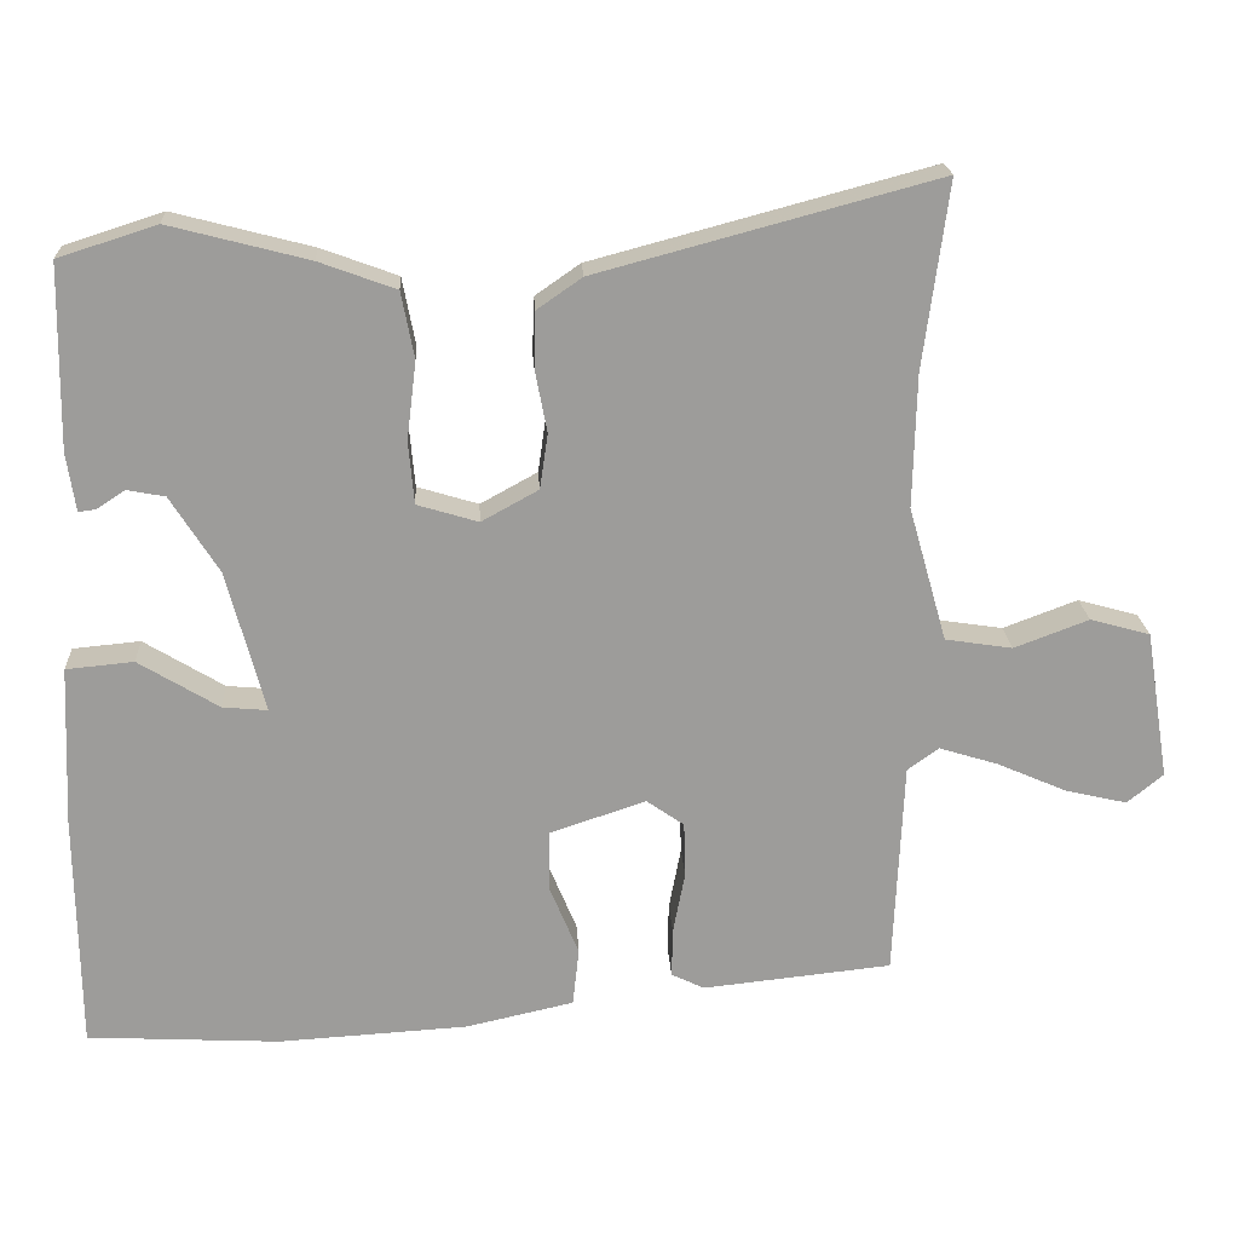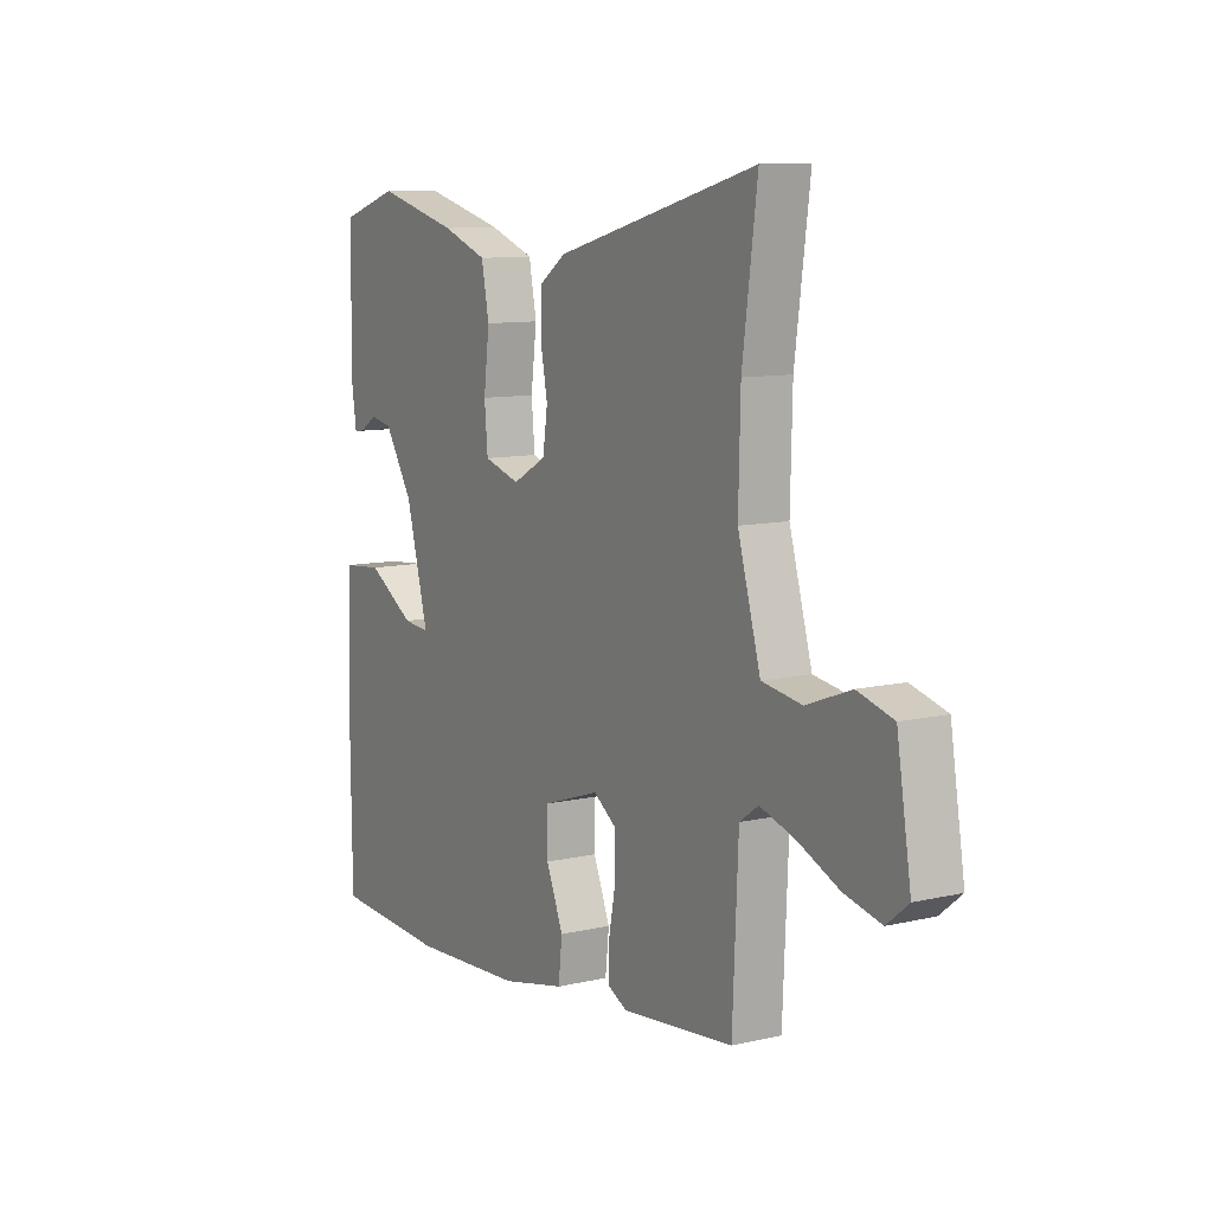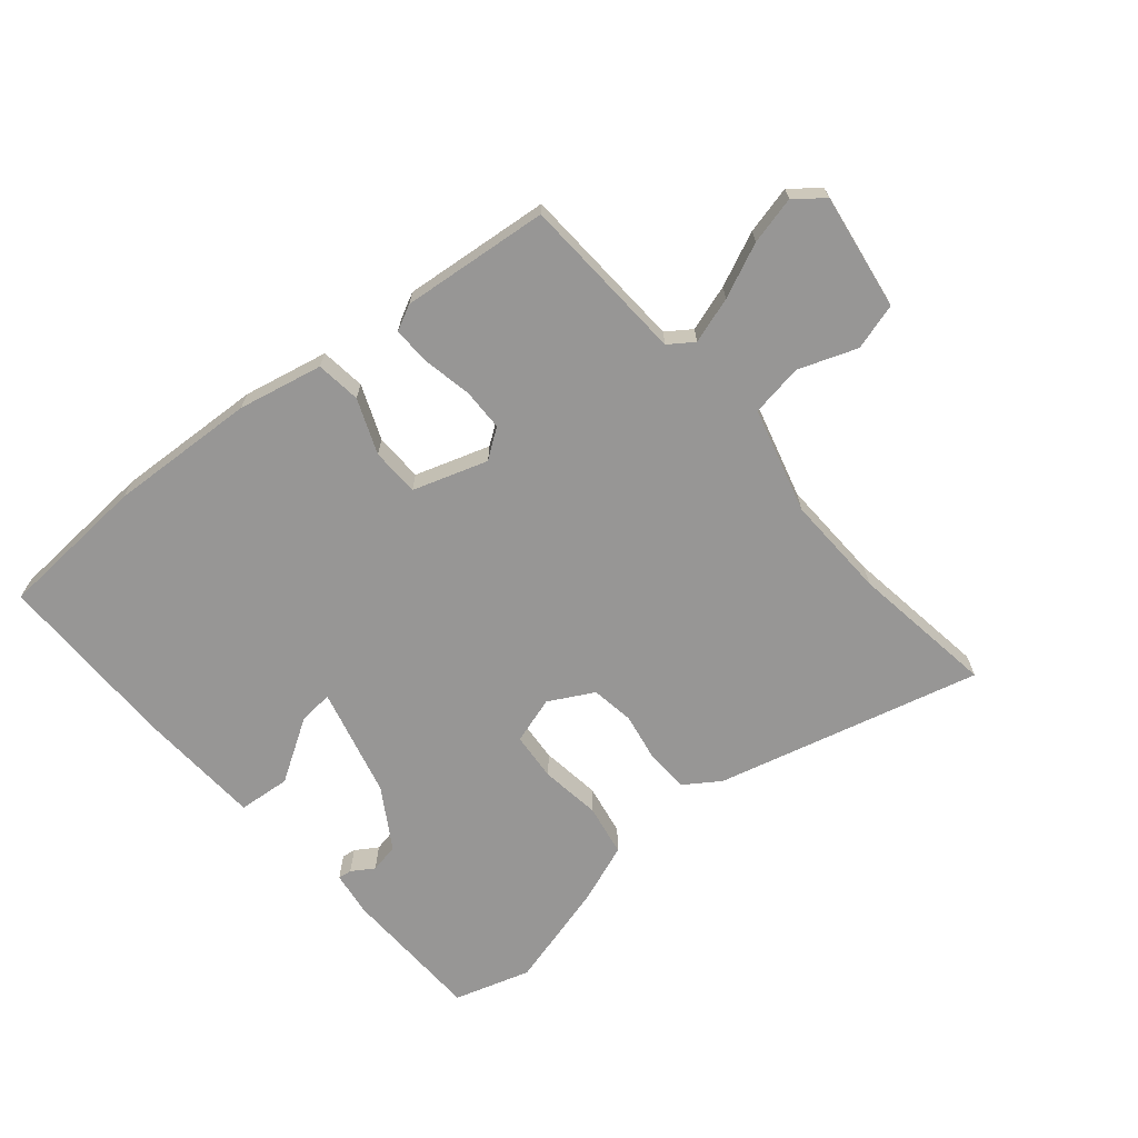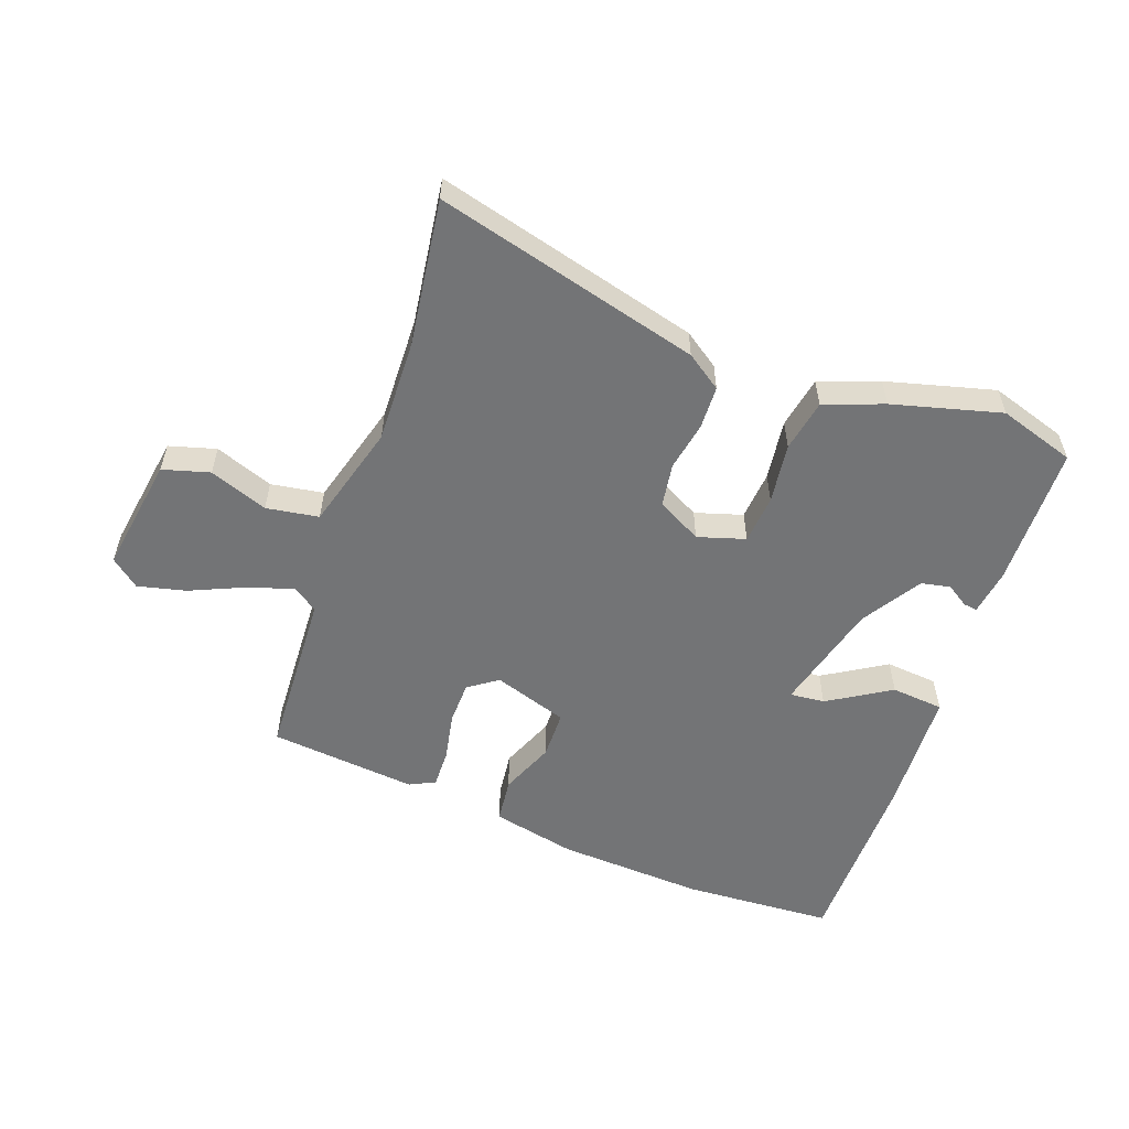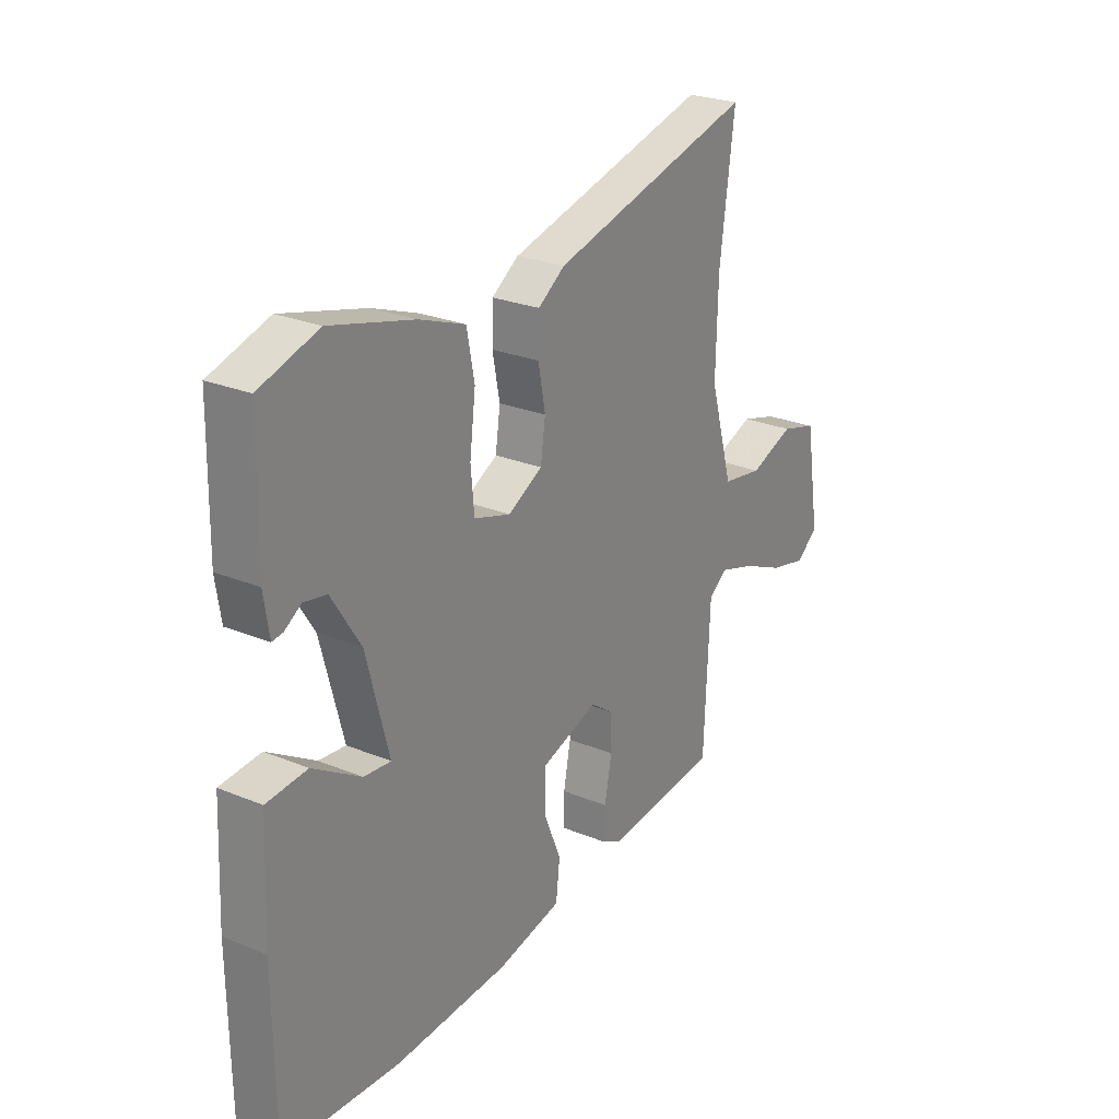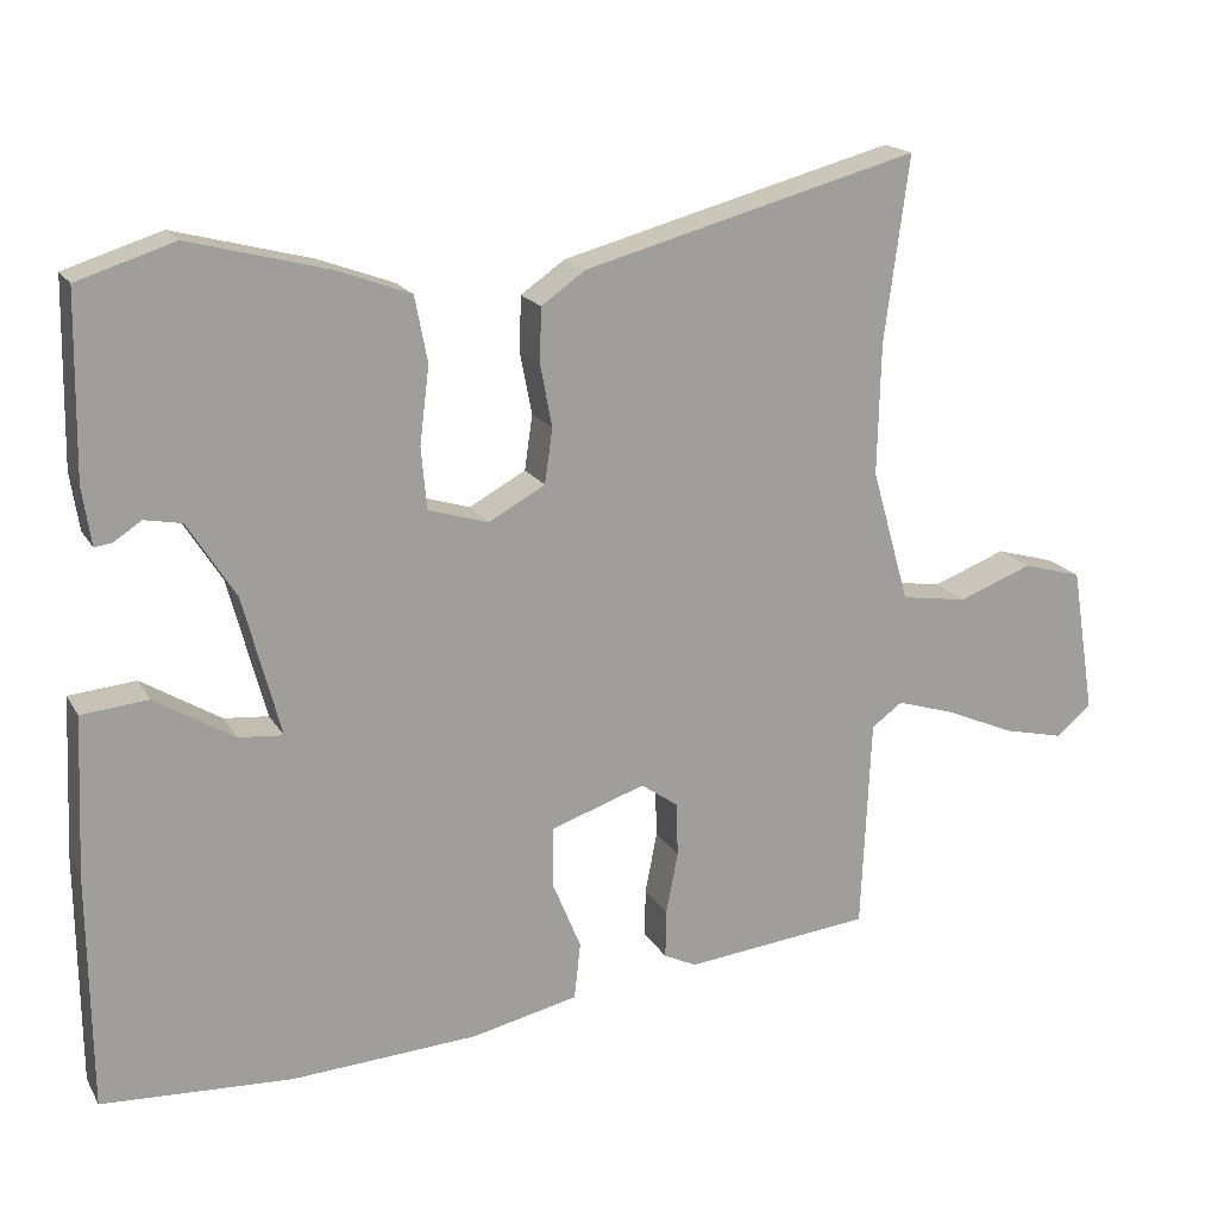
<metadata>
{"format":"obj","ext":"obj","renderer":"f3d","projection":"perspective","resolution":1024,"background":"white","views":[{"elev":20.2,"azim":176.8,"up":"+Z"},{"elev":10.0,"azim":-120.8,"up":"+Z"},{"elev":-67.9,"azim":-139.4,"up":"+Y"},{"elev":-56.1,"azim":-19.6,"up":"+Y"},{"elev":25.5,"azim":123.5,"up":"+Z"},{"elev":18.1,"azim":158.4,"up":"+Z"}]}
</metadata>
<code>
v 0.391 0.07 0.535
v 0.513 0.07 0.496
v 0.517 0.07 0.268
v 0.506 0.07 0.195
v 0.484 0.07 0.198
v 0.449 0.07 0.221
v 0.402 0.07 0.212
v 0.342 0.07 0.117
v 0.295 0.07 -0.06
v 0.351 0.07 -0.055
v 0.451 0.07 0.006
v 0.535 0.07 -0.002
v 0.544 0.07 -0.202
v 0.541 0.07 -0.498
v 0.301 0.07 -0.511
v 0.065 0.07 -0.497
v -0.07 0.07 -0.467
v -0.078 0.07 -0.395
v -0.042 0.07 -0.308
v -0.043 0.07 -0.231
v -0.162 0.07 -0.191
v -0.209 0.07 -0.224
v -0.211 0.07 -0.292
v -0.196 0.07 -0.37
v -0.195 0.07 -0.431
v -0.236 0.07 -0.451
v -0.472 0.07 -0.426
v -0.484 0.07 -0.157
v -0.523 0.07 -0.129
v -0.597 0.07 -0.152
v -0.684 0.07 -0.19
v -0.761 0.07 -0.208
v -0.806 0.07 -0.171
v -0.776 0.07 0.015
v -0.701 0.07 0.036
v -0.608 0.07 0.001
v -0.524 0.07 0.014
v -0.476 0.07 0.182
v -0.48 0.07 0.348
v -0.511 0.07 0.581
v -0.088 0.07 0.468
v -0.032 0.07 0.429
v -0.03 0.07 0.36
v -0.045 0.07 0.282
v -0.035 0.07 0.213
v 0.036 0.07 0.174
v 0.112 0.07 0.197
v 0.119 0.07 0.275
v 0.107 0.07 0.372
v 0.123 0.07 0.455
v 0.218 0.07 0.49
v 0.391 0 0.535
v 0.513 0 0.496
v 0.517 0 0.268
v 0.506 0 0.195
v 0.484 0 0.198
v 0.449 0 0.221
v 0.402 0 0.212
v 0.342 0 0.117
v 0.295 0 -0.06
v 0.351 0 -0.055
v 0.451 0 0.006
v 0.535 0 -0.002
v 0.544 0 -0.202
v 0.541 0 -0.498
v 0.301 0 -0.511
v 0.065 0 -0.497
v -0.07 0 -0.467
v -0.078 0 -0.395
v -0.042 0 -0.308
v -0.043 0 -0.231
v -0.162 0 -0.191
v -0.209 0 -0.224
v -0.211 0 -0.292
v -0.196 0 -0.37
v -0.195 0 -0.431
v -0.236 0 -0.451
v -0.472 0 -0.426
v -0.484 0 -0.157
v -0.523 0 -0.129
v -0.597 0 -0.152
v -0.684 0 -0.19
v -0.761 0 -0.208
v -0.806 0 -0.171
v -0.776 0 0.015
v -0.701 0 0.036
v -0.608 0 0.001
v -0.524 0 0.014
v -0.476 0 0.182
v -0.48 0 0.348
v -0.511 0 0.581
v -0.088 0 0.468
v -0.032 0 0.429
v -0.03 0 0.36
v -0.045 0 0.282
v -0.035 0 0.213
v 0.036 0 0.174
v 0.112 0 0.197
v 0.119 0 0.275
v 0.107 0 0.372
v 0.123 0 0.455
v 0.218 0 0.49
f 1 2 3
f 51 1 3
f 50 51 3
f 49 50 3
f 48 49 3
f 47 48 3
f 46 47 3
f 42 43 44
f 41 42 44
f 40 41 44
f 39 40 44
f 38 39 44 45
f 37 38 45 46
f 34 35 36
f 33 34 36
f 32 33 36
f 31 32 36
f 30 31 36
f 29 30 36 37
f 37 46 3
f 29 37 3
f 28 29 3
f 26 27 28
f 25 26 28
f 24 25 28
f 23 24 28
f 17 18 19
f 16 17 19
f 15 16 19
f 14 15 19
f 13 14 19
f 12 13 19
f 11 12 19
f 10 11 19
f 9 10 19 20
f 8 9 20 21
f 3 4 5 6
f 3 6 7
f 28 3 7
f 22 23 28
f 21 22 28 7
f 7 8 21
f 54 53 52
f 54 52 102
f 54 102 101
f 54 101 100
f 54 100 99
f 54 99 98
f 54 98 97
f 95 94 93
f 95 93 92
f 95 92 91
f 95 91 90
f 96 95 90 89
f 97 96 89 88
f 87 86 85
f 87 85 84
f 87 84 83
f 87 83 82
f 87 82 81
f 88 87 81 80
f 54 97 88
f 54 88 80
f 54 80 79
f 79 78 77
f 79 77 76
f 79 76 75
f 79 75 74
f 70 69 68
f 70 68 67
f 70 67 66
f 70 66 65
f 70 65 64
f 70 64 63
f 70 63 62
f 70 62 61
f 71 70 61 60
f 72 71 60 59
f 57 56 55 54
f 58 57 54
f 58 54 79
f 79 74 73
f 58 79 73 72
f 72 59 58
f 1 52 53 2
f 2 53 54 3
f 3 54 55 4
f 4 55 56 5
f 5 56 57 6
f 6 57 58 7
f 7 58 59 8
f 8 59 60 9
f 9 60 61 10
f 10 61 62 11
f 11 62 63 12
f 12 63 64 13
f 13 64 65 14
f 14 65 66 15
f 15 66 67 16
f 16 67 68 17
f 17 68 69 18
f 18 69 70 19
f 19 70 71 20
f 20 71 72 21
f 21 72 73 22
f 22 73 74 23
f 23 74 75 24
f 24 75 76 25
f 25 76 77 26
f 26 77 78 27
f 27 78 79 28
f 28 79 80 29
f 29 80 81 30
f 30 81 82 31
f 31 82 83 32
f 32 83 84 33
f 33 84 85 34
f 34 85 86 35
f 35 86 87 36
f 36 87 88 37
f 37 88 89 38
f 38 89 90 39
f 39 90 91 40
f 40 91 92 41
f 41 92 93 42
f 42 93 94 43
f 43 94 95 44
f 44 95 96 45
f 45 96 97 46
f 46 97 98 47
f 47 98 99 48
f 48 99 100 49
f 49 100 101 50
f 50 101 102 51
f 51 102 52 1

</code>
